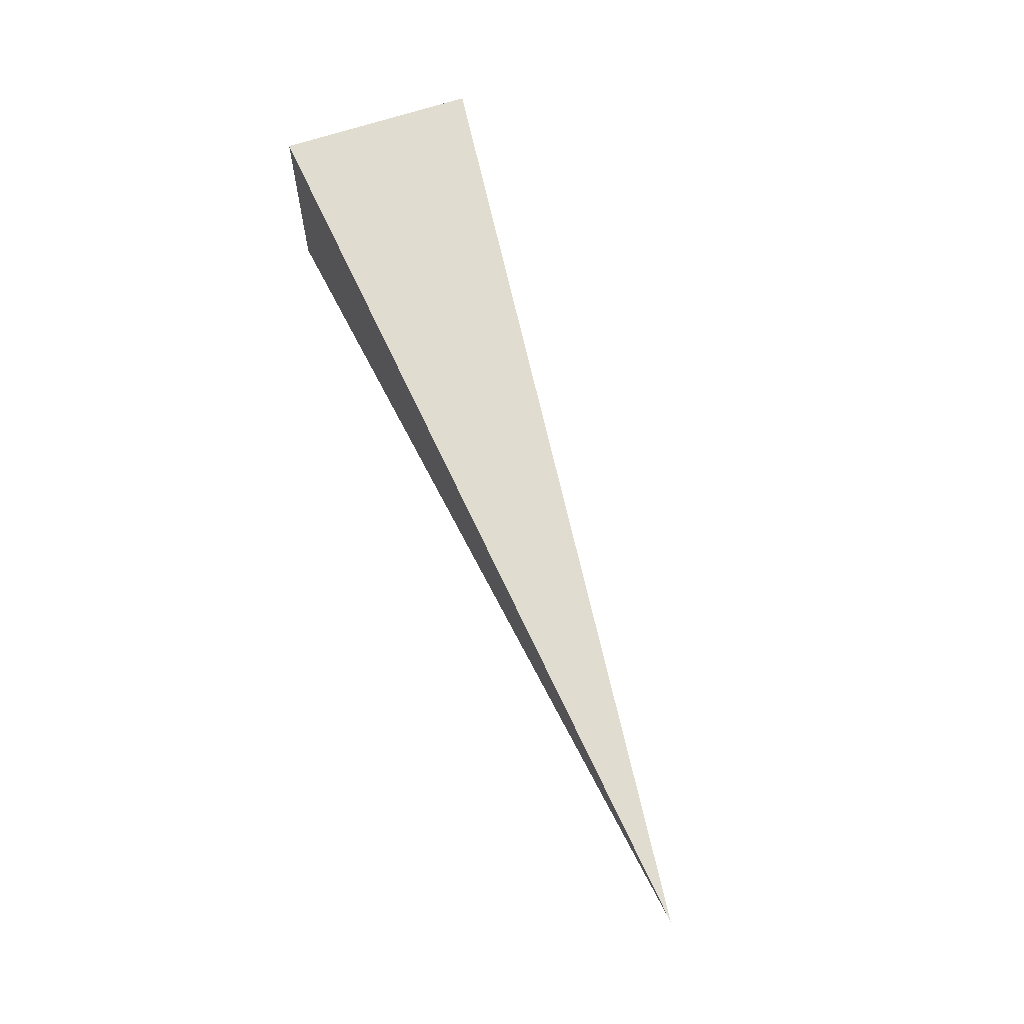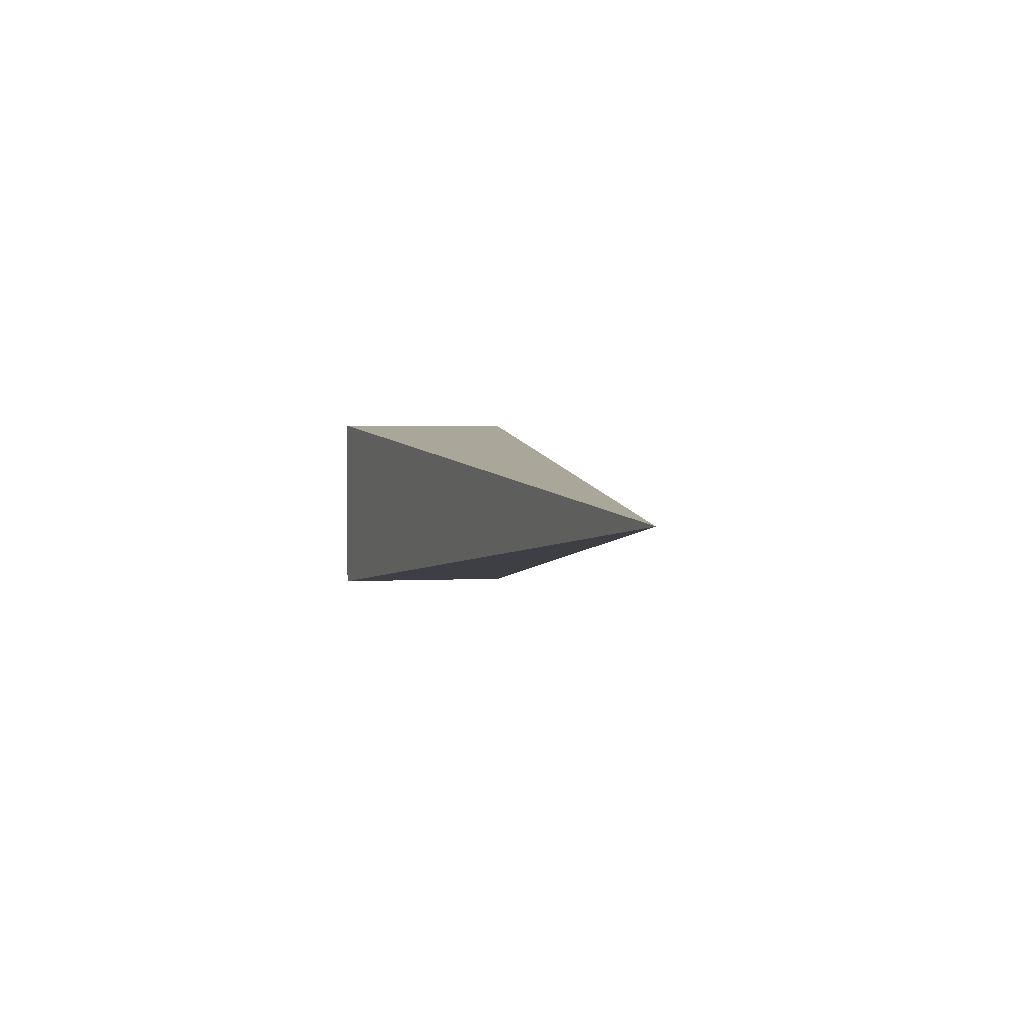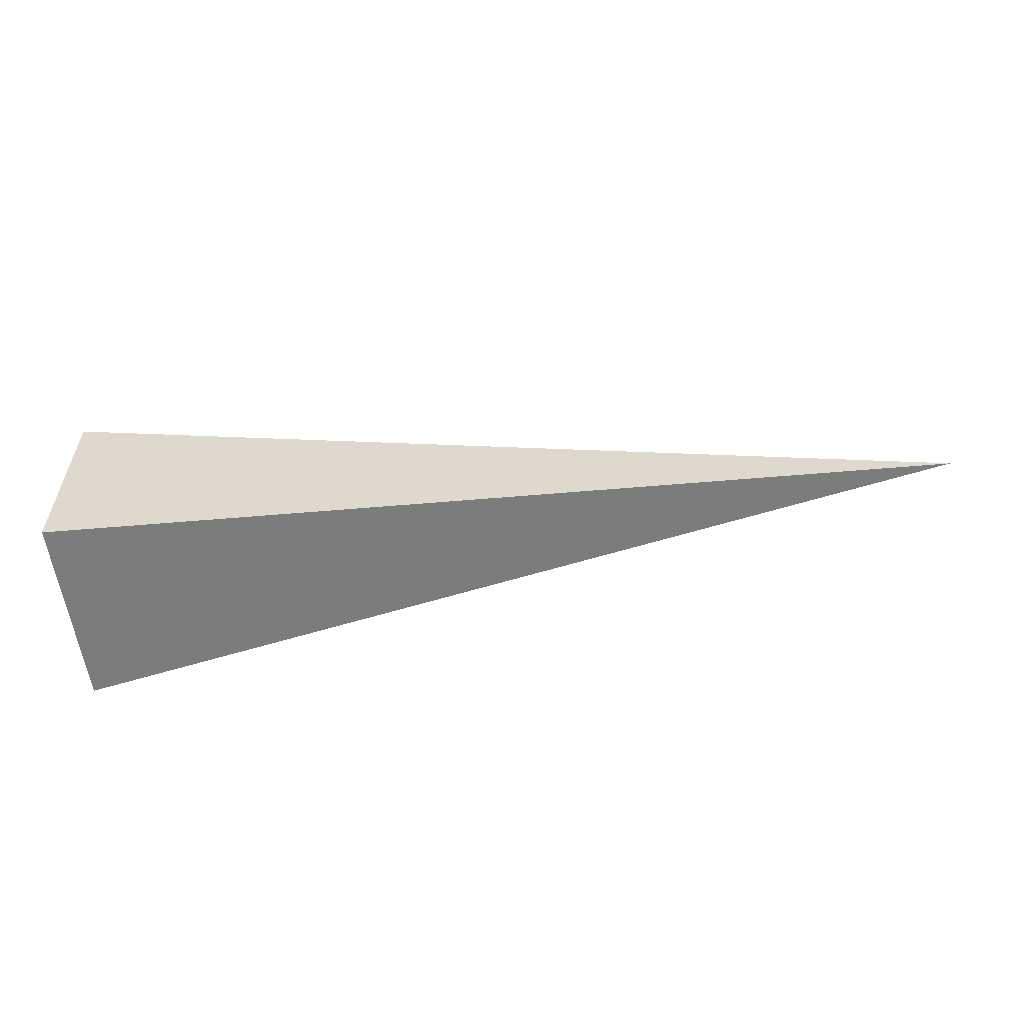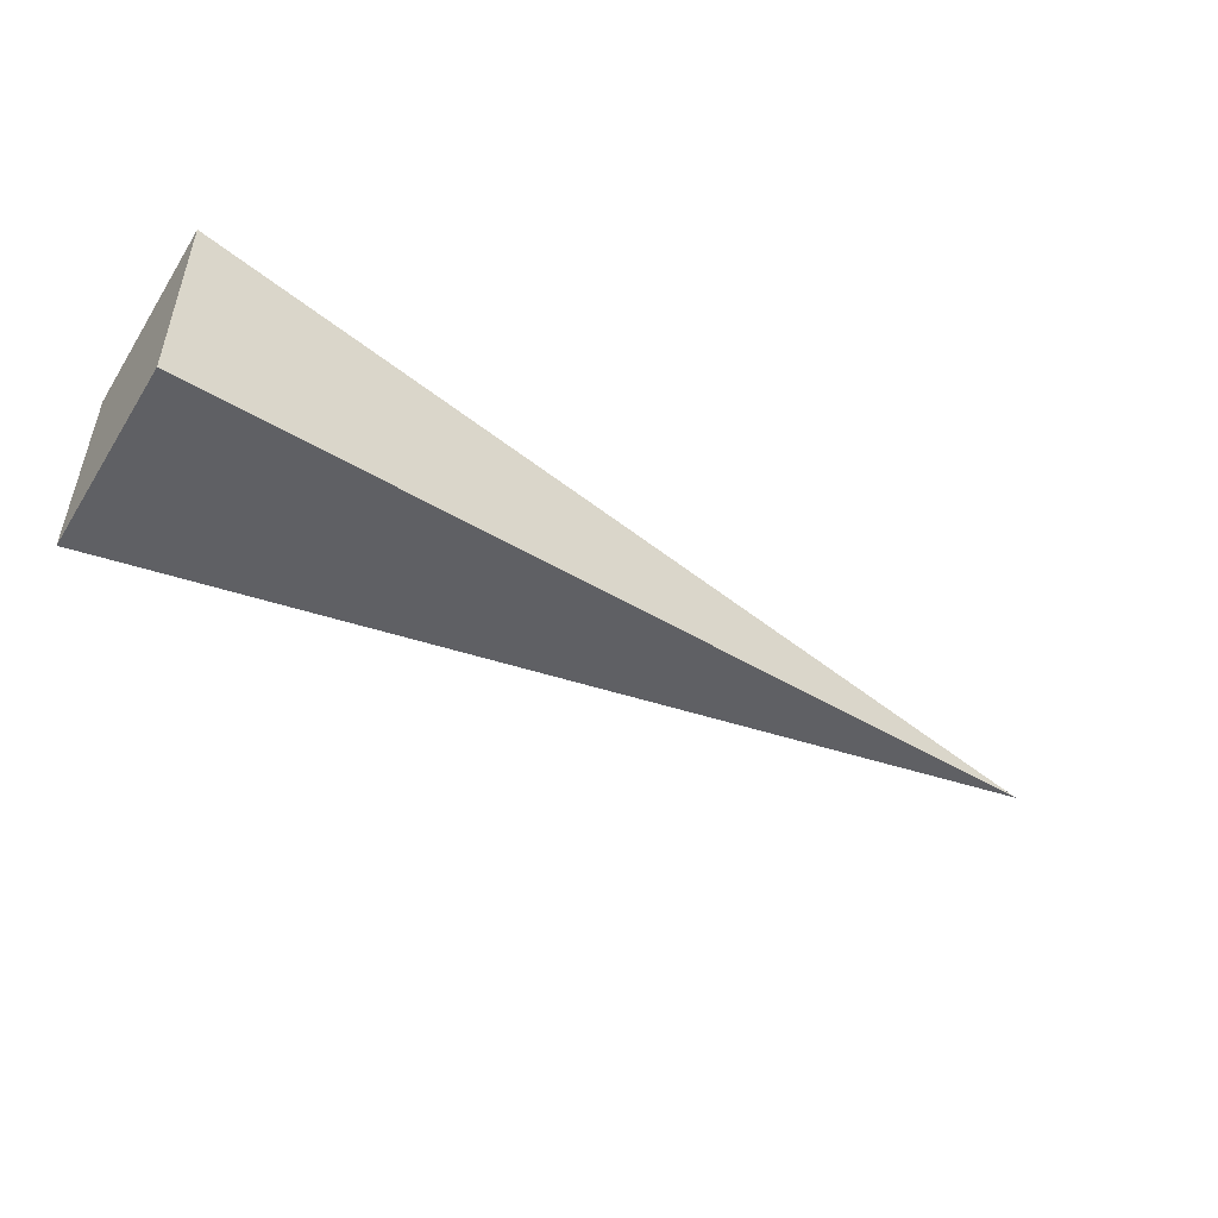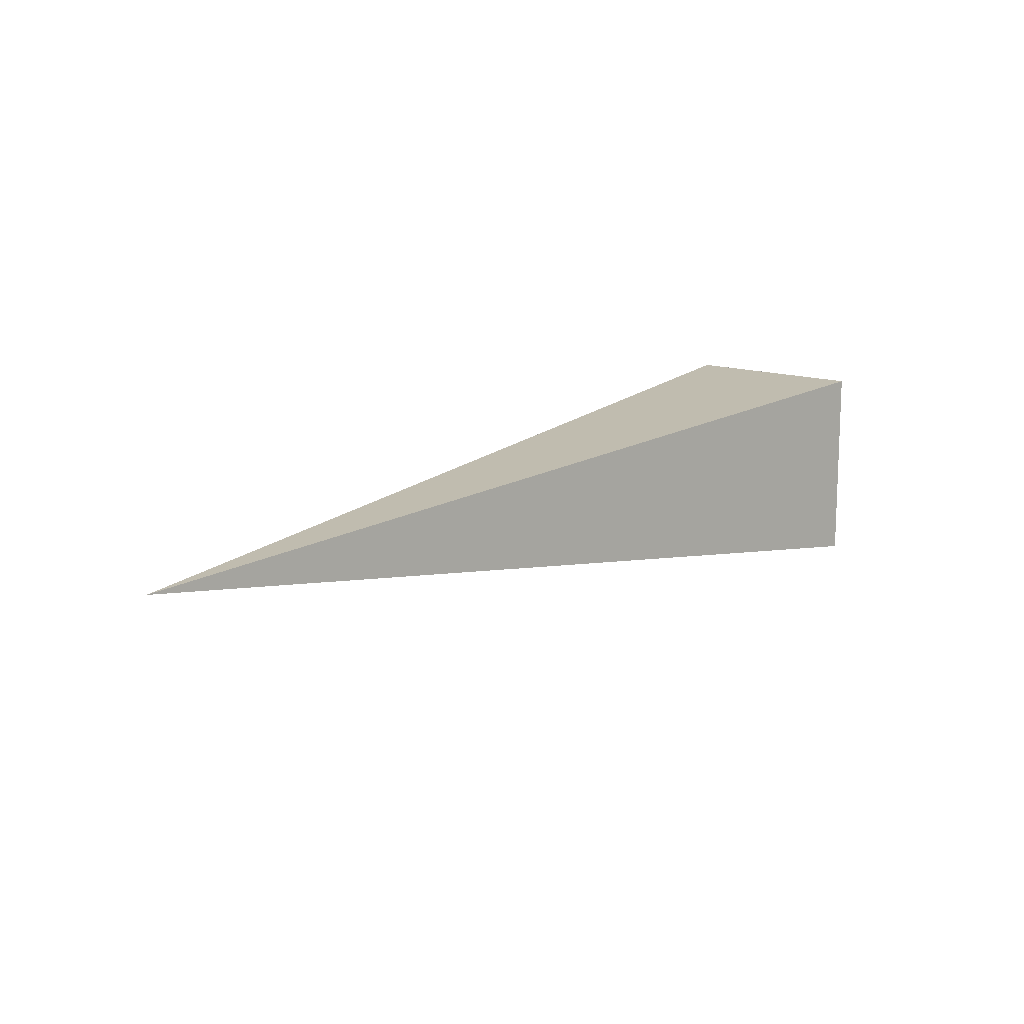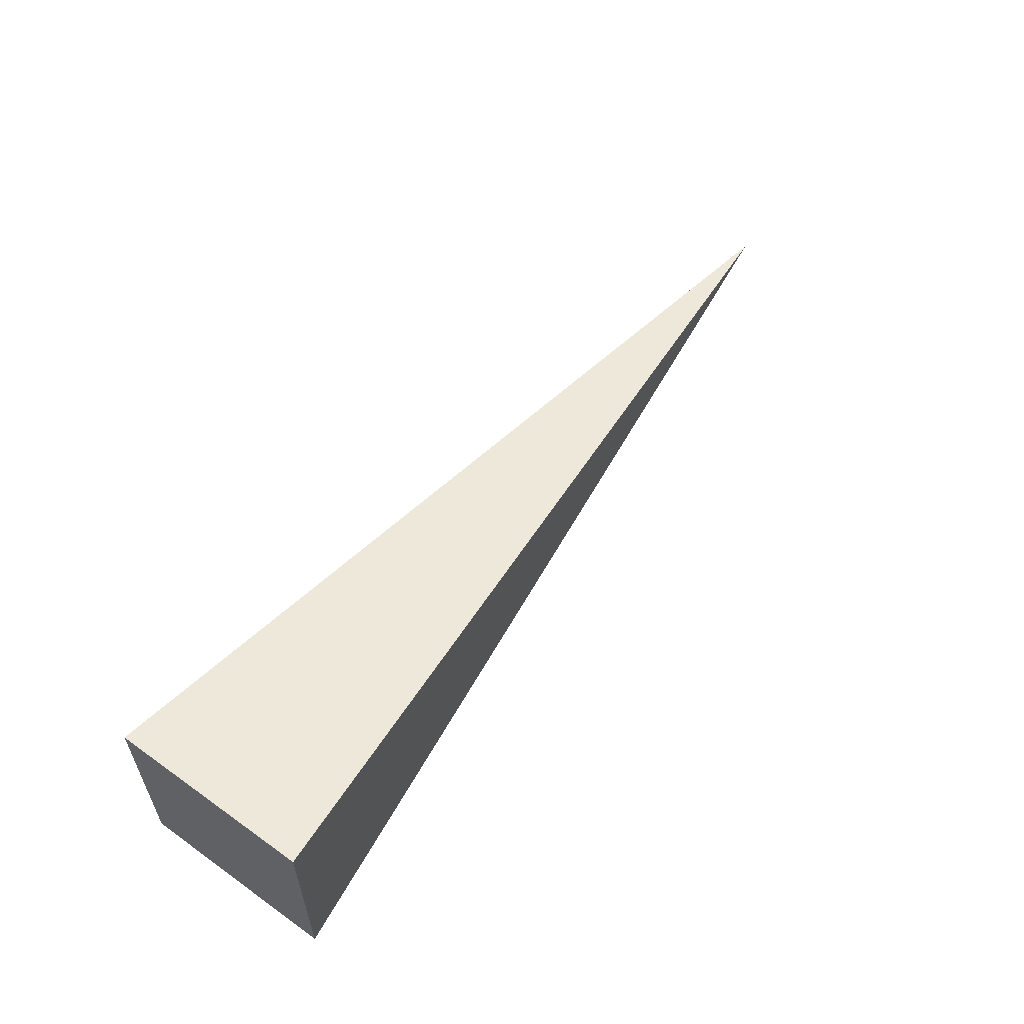
<metadata>
{"format":"obj","ext":"obj","renderer":"f3d","projection":"perspective","resolution":1024,"background":"white","views":[{"elev":64.1,"azim":70.8,"up":"+Y"},{"elev":1.5,"azim":75.4,"up":"+Y"},{"elev":-57.5,"azim":7.5,"up":"+Y"},{"elev":-49.5,"azim":-31.4,"up":"+Y"},{"elev":12.7,"azim":134.1,"up":"+Z"},{"elev":57.4,"azim":-53.5,"up":"+Y"}]}
</metadata>
<code>
o Pyramid001.002
v 3.311 0.028 -0.562
v -1.689 0.577 -0.013
v -1.689 -0.521 -0.013
v -1.689 -0.521 -1.111
v -1.689 0.577 -1.111
v -1.689 0.577 -0.013
v -1.689 0.577 -0.013
v -1.689 0.577 -1.111
v -1.689 0.577 -1.111
v -1.689 0.577 -1.111
v -1.689 -0.521 -1.111
v -1.689 -0.521 -1.111
v 3.311 0.028 -0.562
v 3.311 0.028 -0.562
v 3.311 0.028 -0.562
v -1.689 -0.521 -0.013
v -1.689 -0.521 -0.013
v -1.689 -0.521 -0.013
f 13 7 16
f 14 17 12
f 15 11 9
f 1 8 6
f 10 4 18
f 3 2 5

</code>
